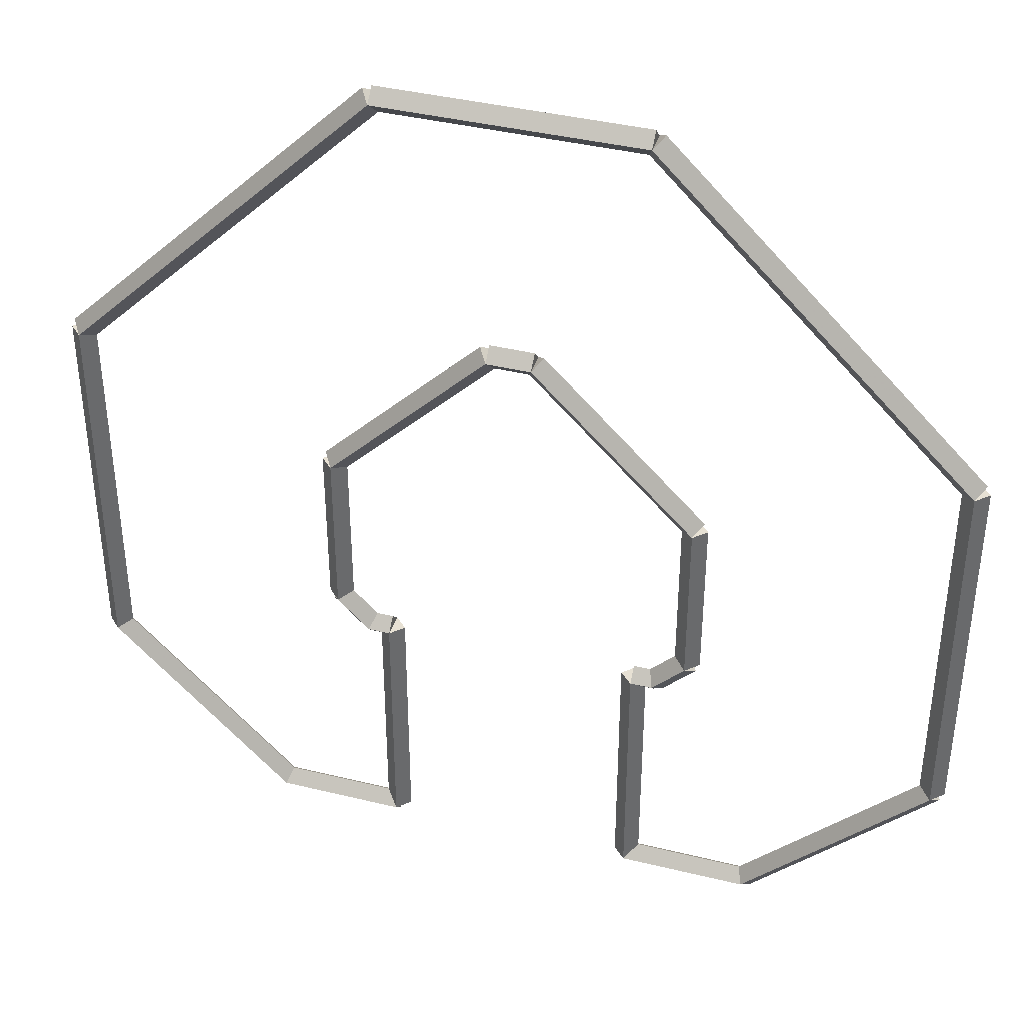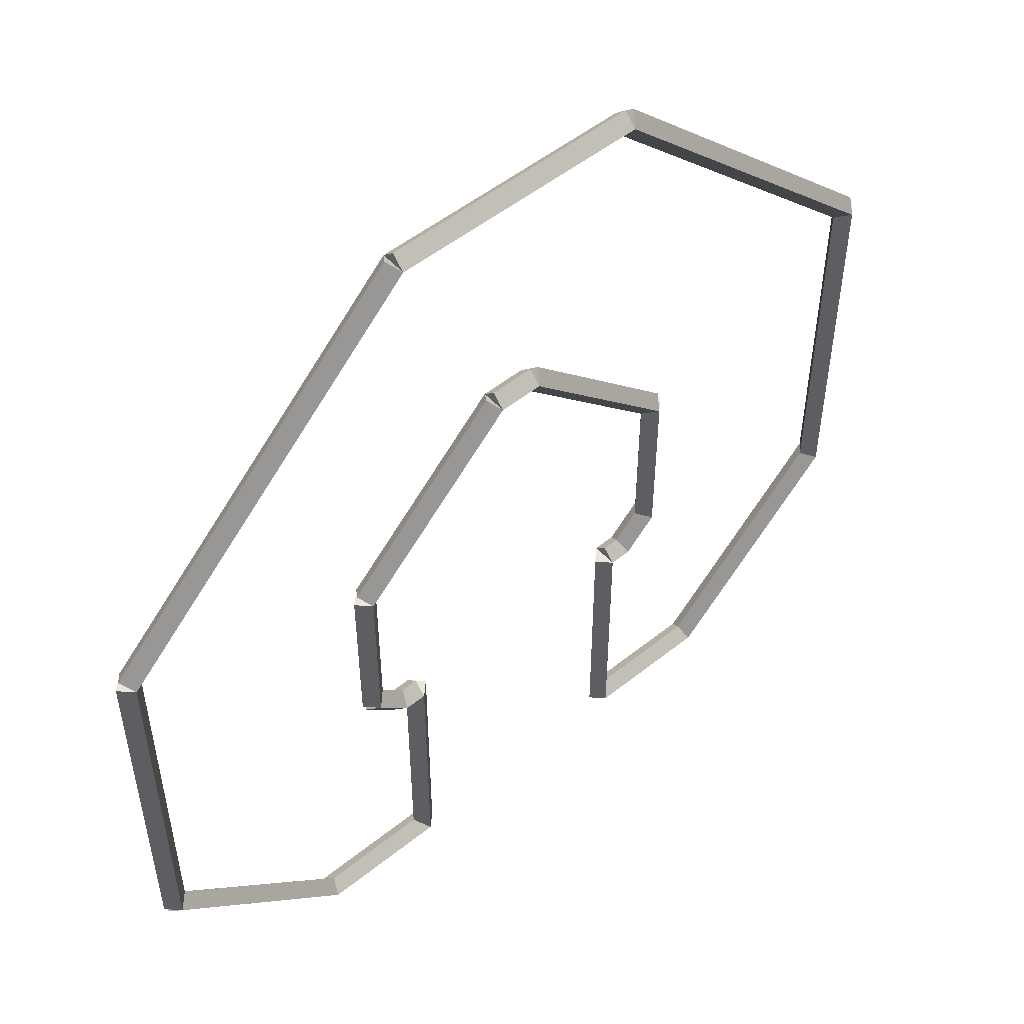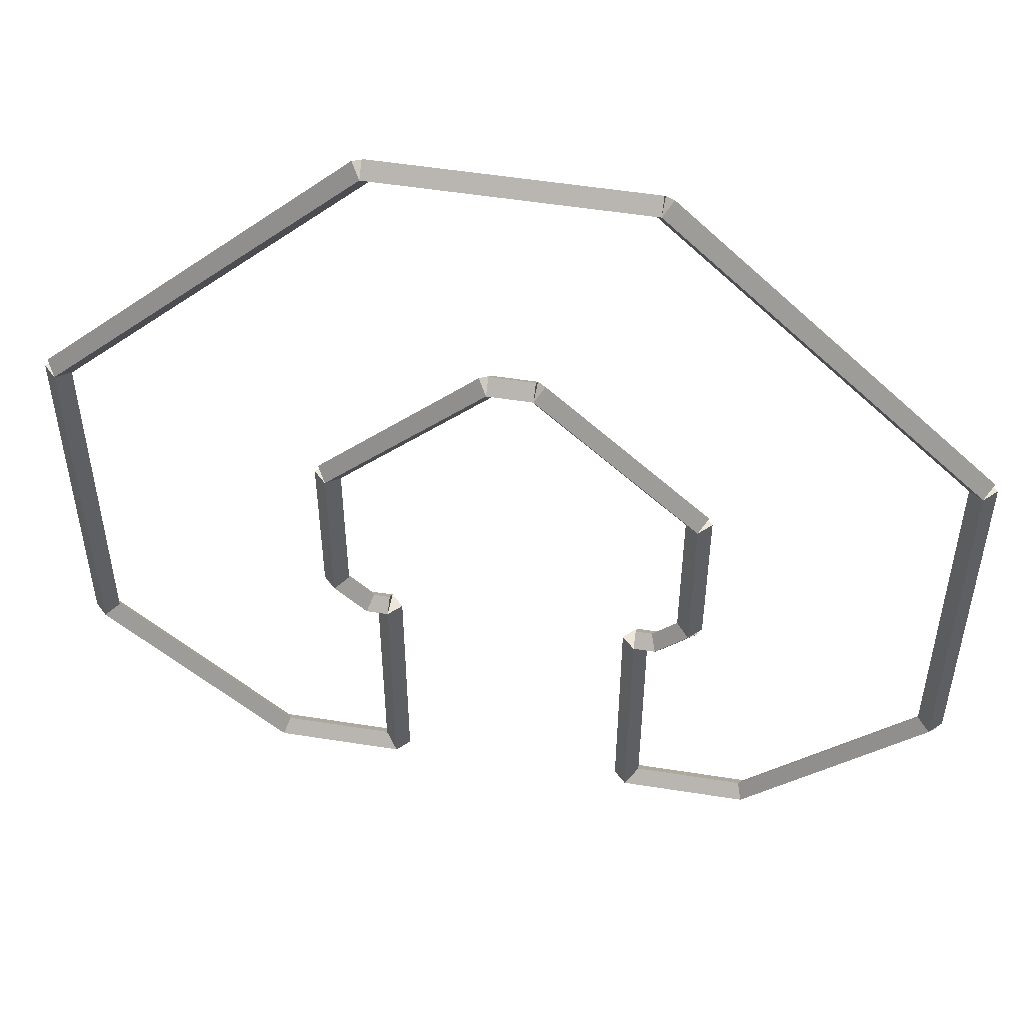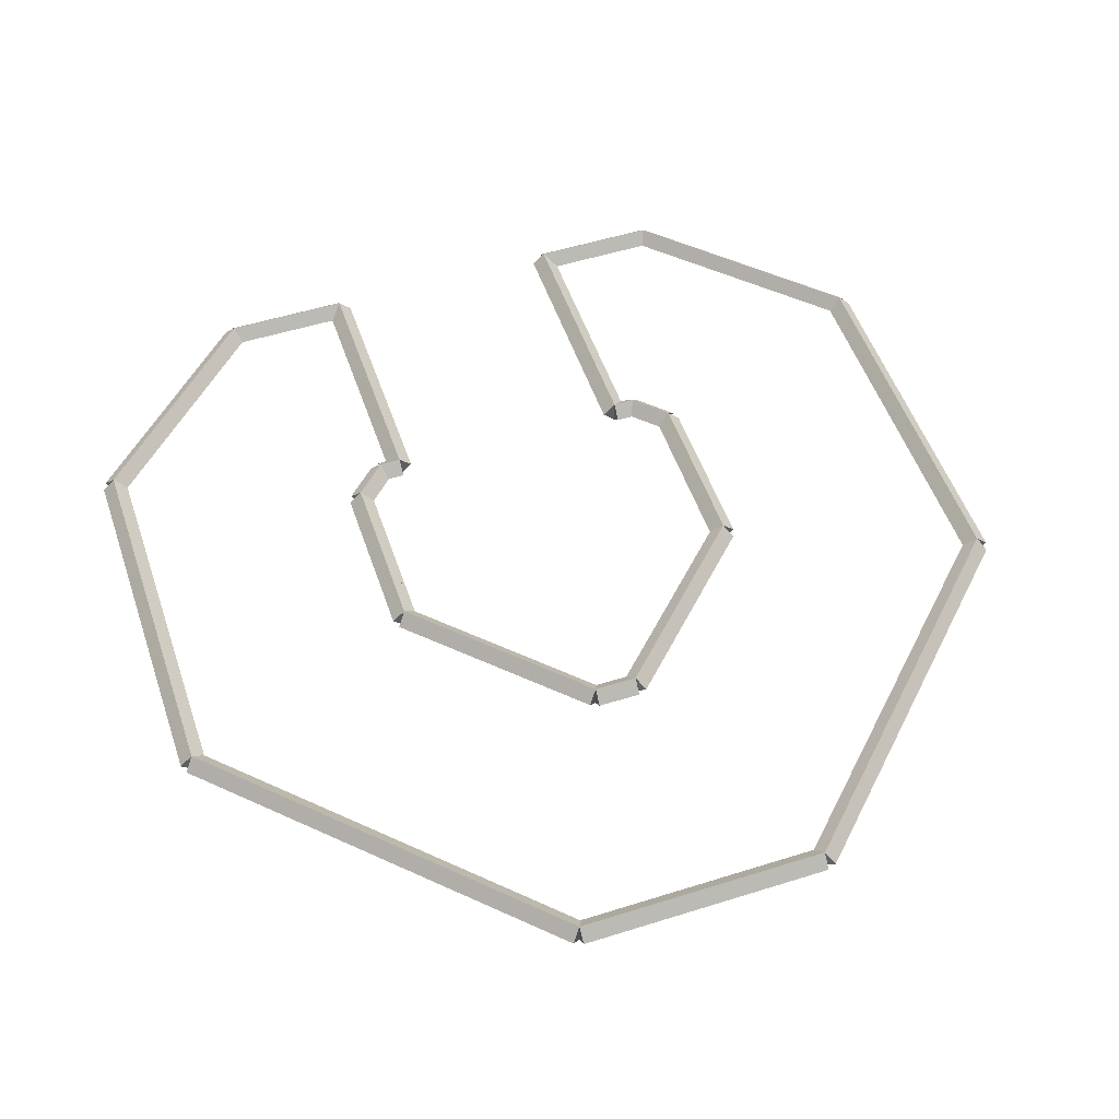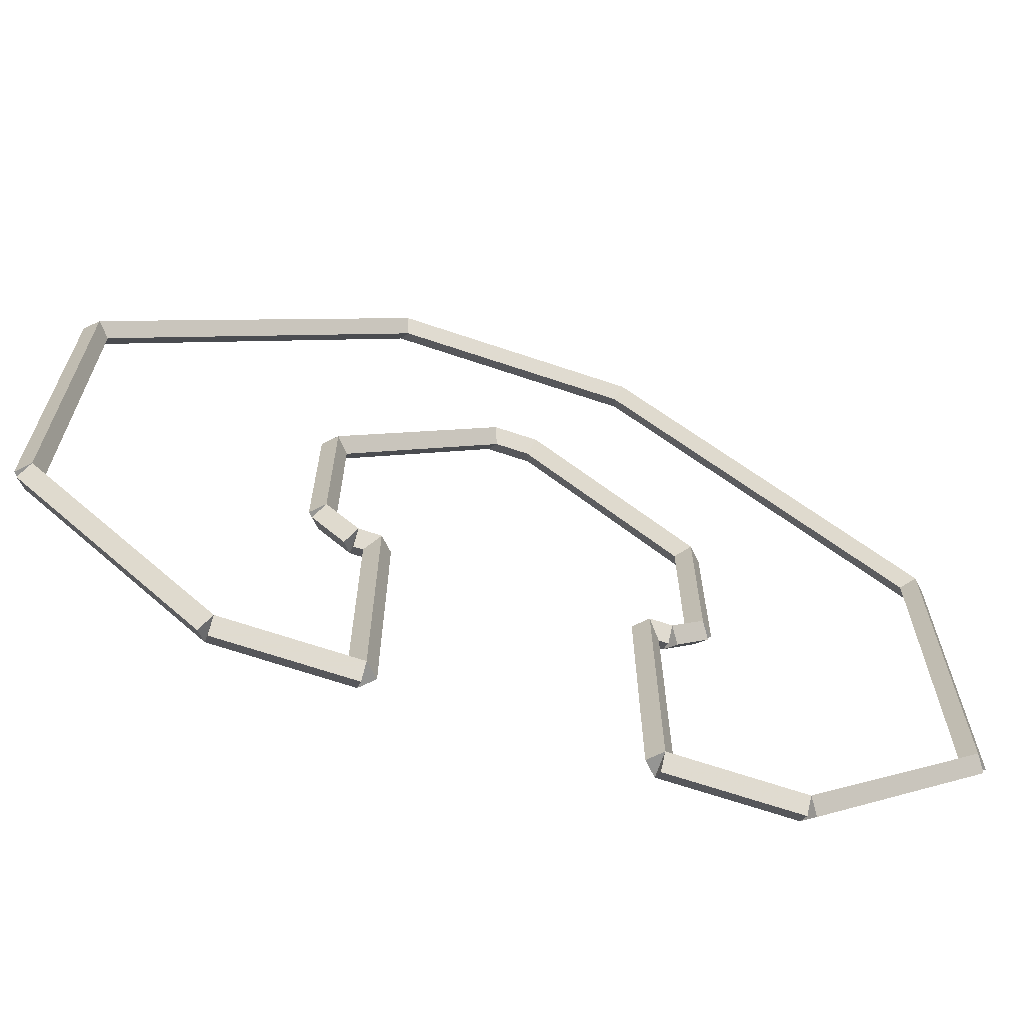
<metadata>
{"format":"obj","ext":"obj","renderer":"f3d","projection":"perspective","resolution":1024,"background":"white","views":[{"elev":39.5,"azim":-163.0,"up":"+Y"},{"elev":52.2,"azim":139.2,"up":"+Y"},{"elev":51.8,"azim":-170.2,"up":"+Y"},{"elev":52.5,"azim":161.3,"up":"+Z"},{"elev":-67.3,"azim":161.3,"up":"+Y"}]}
</metadata>
<code>
g name_0
v 20 21.58 0.1
v 20 21.68 -1.034e-14
v 20 21.58 -0.1
v 20 21.48 3.107e-14
v 21 21.58 0.1
v 21 21.68 -1.034e-14
v 21 21.58 -0.1
v 21 21.48 3.107e-14
f 1 2 3 4
f 6 2 1 5
f 5 1 4 8
f 6 5 8 7
f 8 4 3 7
f 7 3 2 6
g name_0
v 19.99 21.59 0.1
v 20.06 21.66 -1.034e-14
v 19.99 21.59 -0.1
v 19.92 21.51 3.107e-14
v 20 21.58 0.1
v 20.07 21.65 -1.034e-14
v 20 21.58 -0.1
v 19.93 21.51 3.107e-14
f 9 10 11 12
f 14 10 9 13
f 13 9 12 16
f 14 13 16 15
f 16 12 11 15
f 15 11 10 14
g name_0
v 19.28 22.29 0.1
v 19.36 22.36 -1.034e-14
v 19.28 22.29 -0.1
v 19.21 22.22 3.107e-14
v 19.99 21.59 0.1
v 20.06 21.66 -1.034e-14
v 19.99 21.59 -0.1
v 19.92 21.51 3.107e-14
f 17 18 19 20
f 22 18 17 21
f 21 17 20 24
f 22 21 24 23
f 24 20 19 23
f 23 19 18 22
g name_0
v 18.58 23 0.1
v 18.65 23.07 -1.034e-14
v 18.58 23 -0.1
v 18.51 22.93 3.107e-14
v 19.28 22.29 0.1
v 19.36 22.36 -1.034e-14
v 19.28 22.29 -0.1
v 19.21 22.22 3.107e-14
f 25 26 27 28
f 30 26 25 29
f 29 25 28 32
f 30 29 32 31
f 32 28 27 31
f 31 27 26 30
g name_0
v 18.58 24 0.1
v 18.68 24 -1.034e-14
v 18.58 24 -0.1
v 18.48 24 3.107e-14
v 18.58 23 0.1
v 18.68 23 -1.034e-14
v 18.58 23 -0.1
v 18.48 23 3.107e-14
f 33 34 35 36
f 38 34 33 37
f 37 33 36 40
f 38 37 40 39
f 40 36 35 39
f 39 35 34 38
g name_0
v 18.58 25 0.1
v 18.68 25 -1.034e-14
v 18.58 25 -0.1
v 18.48 25 3.107e-14
v 18.58 24 0.1
v 18.68 24 -1.034e-14
v 18.58 24 -0.1
v 18.48 24 3.107e-14
f 41 42 43 44
f 46 42 41 45
f 45 41 44 48
f 46 45 48 47
f 48 44 43 47
f 47 43 42 46
g name_0
v 18.58 26 0.1
v 18.68 26 -1.034e-14
v 18.58 26 -0.1
v 18.48 26 3.107e-14
v 18.58 25 0.1
v 18.68 25 -1.034e-14
v 18.58 25 -0.1
v 18.48 25 3.107e-14
f 49 50 51 52
f 54 50 49 53
f 53 49 52 56
f 54 53 56 55
f 56 52 51 55
f 55 51 50 54
g name_0
v 18.88 26.3 0.1
v 18.95 26.23 -1.034e-14
v 18.88 26.3 -0.1
v 18.81 26.37 3.107e-14
v 18.58 26 0.1
v 18.65 25.93 -1.034e-14
v 18.58 26 -0.1
v 18.51 26.07 3.107e-14
f 57 58 59 60
f 62 58 57 61
f 61 57 60 64
f 62 61 64 63
f 64 60 59 63
f 63 59 58 62
g name_0
v 19.59 27.01 0.1
v 19.66 26.94 -1.034e-14
v 19.59 27.01 -0.1
v 19.52 27.08 3.107e-14
v 18.88 26.3 0.1
v 18.95 26.23 -1.034e-14
v 18.88 26.3 -0.1
v 18.81 26.37 3.107e-14
f 65 66 67 68
f 70 66 65 69
f 69 65 68 72
f 70 69 72 71
f 72 68 67 71
f 71 67 66 70
g name_0
v 20.29 27.72 0.1
v 20.36 27.64 -1.034e-14
v 20.29 27.72 -0.1
v 20.22 27.79 3.107e-14
v 19.59 27.01 0.1
v 19.66 26.94 -1.034e-14
v 19.59 27.01 -0.1
v 19.52 27.08 3.107e-14
f 73 74 75 76
f 78 74 73 77
f 77 73 76 80
f 78 77 80 79
f 80 76 75 79
f 79 75 74 78
g name_0
v 21 28.42 0.1
v 21.07 28.35 -1.034e-14
v 21 28.42 -0.1
v 20.93 28.49 3.107e-14
v 20.29 27.72 0.1
v 20.36 27.64 -1.034e-14
v 20.29 27.72 -0.1
v 20.22 27.79 3.107e-14
f 81 82 83 84
f 86 82 81 85
f 85 81 84 88
f 86 85 88 87
f 88 84 83 87
f 87 83 82 86
g name_0
v 22 28.42 0.1
v 22 28.32 -1.034e-14
v 22 28.42 -0.1
v 22 28.52 3.107e-14
v 21 28.42 0.1
v 21 28.32 -1.034e-14
v 21 28.42 -0.1
v 21 28.52 3.107e-14
f 89 90 91 92
f 94 90 89 93
f 93 89 92 96
f 94 93 96 95
f 96 92 91 95
f 95 91 90 94
g name_0
v 23 28.42 0.1
v 23 28.32 -1.034e-14
v 23 28.42 -0.1
v 23 28.52 3.107e-14
v 22 28.42 0.1
v 22 28.32 -1.034e-14
v 22 28.42 -0.1
v 22 28.52 3.107e-14
f 97 98 99 100
f 102 98 97 101
f 101 97 100 104
f 102 101 104 103
f 104 100 99 103
f 103 99 98 102
g name_0
v 23.3 28.12 0.1
v 23.23 28.05 -1.49e-08
v 23.3 28.12 -0.1
v 23.37 28.19 1.49e-08
v 23 28.42 0.1
v 22.93 28.35 -1.49e-08
v 23 28.42 -0.1
v 23.07 28.49 1.49e-08
f 105 106 107 108
f 110 106 105 109
f 109 105 108 112
f 110 109 112 111
f 112 108 107 111
f 111 107 106 110
g name_0
v 24.01 27.41 0.1
v 23.94 27.34 -1.034e-14
v 24.01 27.41 -0.1
v 24.08 27.48 3.107e-14
v 23.3 28.12 0.1
v 23.23 28.05 -1.034e-14
v 23.3 28.12 -0.1
v 23.37 28.19 3.107e-14
f 113 114 115 116
f 118 114 113 117
f 117 113 116 120
f 118 117 120 119
f 120 116 115 119
f 119 115 114 118
g name_0
v 24.72 26.71 0.1
v 24.65 26.64 -1.034e-14
v 24.72 26.71 -0.1
v 24.79 26.78 3.107e-14
v 24.01 27.41 0.1
v 23.94 27.34 -1.034e-14
v 24.01 27.41 -0.1
v 24.08 27.48 3.107e-14
f 121 122 123 124
f 126 122 121 125
f 125 121 124 128
f 126 125 128 127
f 128 124 123 127
f 127 123 122 126
g name_0
v 25.42 26 0.1
v 25.35 25.93 -1.034e-14
v 25.42 26 -0.1
v 25.49 26.07 3.107e-14
v 24.72 26.71 0.1
v 24.65 26.64 -1.034e-14
v 24.72 26.71 -0.1
v 24.79 26.78 3.107e-14
f 129 130 131 132
f 134 130 129 133
f 133 129 132 136
f 134 133 136 135
f 136 132 131 135
f 135 131 130 134
g name_0
v 25.42 25 0.1
v 25.32 25 2.909e-11
v 25.42 25 -0.1
v 25.52 25 -2.907e-11
v 25.42 26 0.1
v 25.32 26 2.909e-11
v 25.42 26 -0.1
v 25.52 26 -2.907e-11
f 137 138 139 140
f 142 138 137 141
f 141 137 140 144
f 142 141 144 143
f 144 140 139 143
f 143 139 138 142
g name_0
v 25.42 24 0.1
v 25.32 24 2.909e-11
v 25.42 24 -0.1
v 25.52 24 -2.907e-11
v 25.42 25 0.1
v 25.32 25 2.909e-11
v 25.42 25 -0.1
v 25.52 25 -2.907e-11
f 145 146 147 148
f 150 146 145 149
f 149 145 148 152
f 150 149 152 151
f 152 148 147 151
f 151 147 146 150
g name_0
v 25.42 23 0.1
v 25.32 23 2.909e-11
v 25.42 23 -0.1
v 25.52 23 -2.907e-11
v 25.42 24 0.1
v 25.32 24 2.909e-11
v 25.42 24 -0.1
v 25.52 24 -2.907e-11
f 153 154 155 156
f 158 154 153 157
f 157 153 156 160
f 158 157 160 159
f 160 156 155 159
f 159 155 154 158
g name_0
v 25.41 22.99 0.1
v 25.34 23.06 -1.034e-14
v 25.41 22.99 -0.1
v 25.48 22.92 3.107e-14
v 25.42 23 0.1
v 25.35 23.07 -1.034e-14
v 25.42 23 -0.1
v 25.49 22.93 3.107e-14
f 161 162 163 164
f 166 162 161 165
f 165 161 164 168
f 166 165 168 167
f 168 164 163 167
f 167 163 162 166
g name_0
v 24.71 22.28 0.1
v 24.64 22.35 -1.034e-14
v 24.71 22.28 -0.1
v 24.78 22.21 3.107e-14
v 25.41 22.99 0.1
v 25.34 23.06 -1.034e-14
v 25.41 22.99 -0.1
v 25.48 22.92 3.107e-14
f 169 170 171 172
f 174 170 169 173
f 173 169 172 176
f 174 173 176 175
f 176 172 171 175
f 175 171 170 174
g name_0
v 24 21.58 0.1
v 23.93 21.65 -1.034e-14
v 24 21.58 -0.1
v 24.07 21.51 3.107e-14
v 24.71 22.28 0.1
v 24.64 22.35 -1.034e-14
v 24.71 22.28 -0.1
v 24.78 22.21 3.107e-14
f 177 178 179 180
f 182 178 177 181
f 181 177 180 184
f 182 181 184 183
f 184 180 179 183
f 183 179 178 182
g name_0
v 23 21.58 0.1
v 23 21.68 -1.034e-14
v 23 21.58 -0.1
v 23 21.48 3.107e-14
v 24 21.58 0.1
v 24 21.68 -1.034e-14
v 24 21.58 -0.1
v 24 21.48 3.107e-14
f 185 186 187 188
f 190 186 185 189
f 189 185 188 192
f 190 189 192 191
f 192 188 187 191
f 191 187 186 190
g name_1
v 20.83 23.58 0.1
v 20.83 23.68 -1.034e-14
v 20.83 23.58 -0.1
v 20.83 23.48 3.107e-14
v 21 23.58 0.1
v 21 23.68 -1.034e-14
v 21 23.58 -0.1
v 21 23.48 3.107e-14
f 193 194 195 196
f 198 194 193 197
f 197 193 196 200
f 198 197 200 199
f 200 196 195 199
f 199 195 194 198
g name_1
v 20.58 23.83 0.1
v 20.65 23.9 -1.034e-14
v 20.58 23.83 -0.1
v 20.51 23.76 3.107e-14
v 20.83 23.58 0.1
v 20.9 23.65 -1.034e-14
v 20.83 23.58 -0.1
v 20.76 23.51 3.107e-14
f 201 202 203 204
f 206 202 201 205
f 205 201 204 208
f 206 205 208 207
f 208 204 203 207
f 207 203 202 206
g name_1
v 20.58 24.17 0.1
v 20.68 24.17 -1.034e-14
v 20.58 24.17 -0.1
v 20.48 24.17 3.107e-14
v 20.58 23.83 0.1
v 20.68 23.83 -1.034e-14
v 20.58 23.83 -0.1
v 20.48 23.83 3.107e-14
f 209 210 211 212
f 214 210 209 213
f 213 209 212 216
f 214 213 216 215
f 216 212 211 215
f 215 211 210 214
g name_1
v 20.58 25.17 0.1
v 20.68 25.17 -1.034e-14
v 20.58 25.17 -0.1
v 20.48 25.17 3.107e-14
v 20.58 24.17 0.1
v 20.68 24.17 -1.034e-14
v 20.58 24.17 -0.1
v 20.48 24.17 3.107e-14
f 217 218 219 220
f 222 218 217 221
f 221 217 220 224
f 222 221 224 223
f 224 220 219 223
f 223 219 218 222
g name_1
v 21.12 25.72 0.1
v 21.19 25.64 -1.034e-14
v 21.12 25.72 -0.1
v 21.05 25.79 3.107e-14
v 20.58 25.17 0.1
v 20.65 25.1 -1.034e-14
v 20.58 25.17 -0.1
v 20.51 25.24 3.107e-14
f 225 226 227 228
f 230 226 225 229
f 229 225 228 232
f 230 229 232 231
f 232 228 227 231
f 231 227 226 230
g name_1
v 21.83 26.42 0.1
v 21.9 26.35 -1.034e-14
v 21.83 26.42 -0.1
v 21.76 26.49 3.107e-14
v 21.12 25.72 0.1
v 21.19 25.64 -1.034e-14
v 21.12 25.72 -0.1
v 21.05 25.79 3.107e-14
f 233 234 235 236
f 238 234 233 237
f 237 233 236 240
f 238 237 240 239
f 240 236 235 239
f 239 235 234 238
g name_1
v 22.17 26.42 0.1
v 22.17 26.32 -1.034e-14
v 22.17 26.42 -0.1
v 22.17 26.52 3.107e-14
v 21.83 26.42 0.1
v 21.83 26.32 -1.034e-14
v 21.83 26.42 -0.1
v 21.83 26.52 3.107e-14
f 241 242 243 244
f 246 242 241 245
f 245 241 244 248
f 246 245 248 247
f 248 244 243 247
f 247 243 242 246
g name_1
v 22.72 25.88 0.1
v 22.65 25.81 -1.034e-14
v 22.72 25.88 -0.1
v 22.79 25.95 3.107e-14
v 22.17 26.42 0.1
v 22.1 26.35 -1.034e-14
v 22.17 26.42 -0.1
v 22.24 26.49 3.107e-14
f 249 250 251 252
f 254 250 249 253
f 253 249 252 256
f 254 253 256 255
f 256 252 251 255
f 255 251 250 254
g name_1
v 23.42 25.17 0.1
v 23.35 25.1 -1.034e-14
v 23.42 25.17 -0.1
v 23.49 25.24 3.107e-14
v 22.72 25.88 0.1
v 22.65 25.81 -1.034e-14
v 22.72 25.88 -0.1
v 22.79 25.95 3.107e-14
f 257 258 259 260
f 262 258 257 261
f 261 257 260 264
f 262 261 264 263
f 264 260 259 263
f 263 259 258 262
g name_1
v 23.42 24.83 0.1
v 23.32 24.83 -1.034e-14
v 23.42 24.83 -0.1
v 23.52 24.83 3.107e-14
v 23.42 25.17 0.1
v 23.32 25.17 -1.034e-14
v 23.42 25.17 -0.1
v 23.52 25.17 3.107e-14
f 265 266 267 268
f 270 266 265 269
f 269 265 268 272
f 270 269 272 271
f 272 268 267 271
f 271 267 266 270
g name_1
v 23.42 23.83 0.1
v 23.32 23.83 2.909e-11
v 23.42 23.83 -0.1
v 23.52 23.83 -2.907e-11
v 23.42 24.83 0.1
v 23.32 24.83 2.909e-11
v 23.42 24.83 -0.1
v 23.52 24.83 -2.907e-11
f 273 274 275 276
f 278 274 273 277
f 277 273 276 280
f 278 277 280 279
f 280 276 275 279
f 279 275 274 278
g name_1
v 23.17 23.58 0.1
v 23.1 23.65 -1.034e-14
v 23.17 23.58 -0.1
v 23.24 23.51 3.107e-14
v 23.42 23.83 0.1
v 23.35 23.9 -1.034e-14
v 23.42 23.83 -0.1
v 23.49 23.76 3.107e-14
f 281 282 283 284
f 286 282 281 285
f 285 281 284 288
f 286 285 288 287
f 288 284 283 287
f 287 283 282 286
g name_1
v 23 23.58 0.1
v 23 23.68 -1.034e-14
v 23 23.58 -0.1
v 23 23.48 3.107e-14
v 23.17 23.58 0.1
v 23.17 23.68 -1.034e-14
v 23.17 23.58 -0.1
v 23.17 23.48 3.107e-14
f 289 290 291 292
f 294 290 289 293
f 293 289 292 296
f 294 293 296 295
f 296 292 291 295
f 295 291 290 294
g name_2
v 21 23.58 0.1
v 21.1 23.58 -1.034e-14
v 21 23.58 -0.1
v 20.9 23.58 3.107e-14
v 21 21.58 0.1
v 21.1 21.58 -1.034e-14
v 21 21.58 -0.1
v 20.9 21.58 3.107e-14
f 297 298 299 300
f 302 298 297 301
f 301 297 300 304
f 302 301 304 303
f 304 300 299 303
f 303 299 298 302
g name_3
v 23 23.58 0.1
v 23.1 23.58 -1.034e-14
v 23 23.58 -0.1
v 22.9 23.58 3.107e-14
v 23 21.58 0.1
v 23.1 21.58 -1.034e-14
v 23 21.58 -0.1
v 22.9 21.58 3.107e-14
f 305 306 307 308
f 310 306 305 309
f 309 305 308 312
f 310 309 312 311
f 312 308 307 311
f 311 307 306 310

</code>
